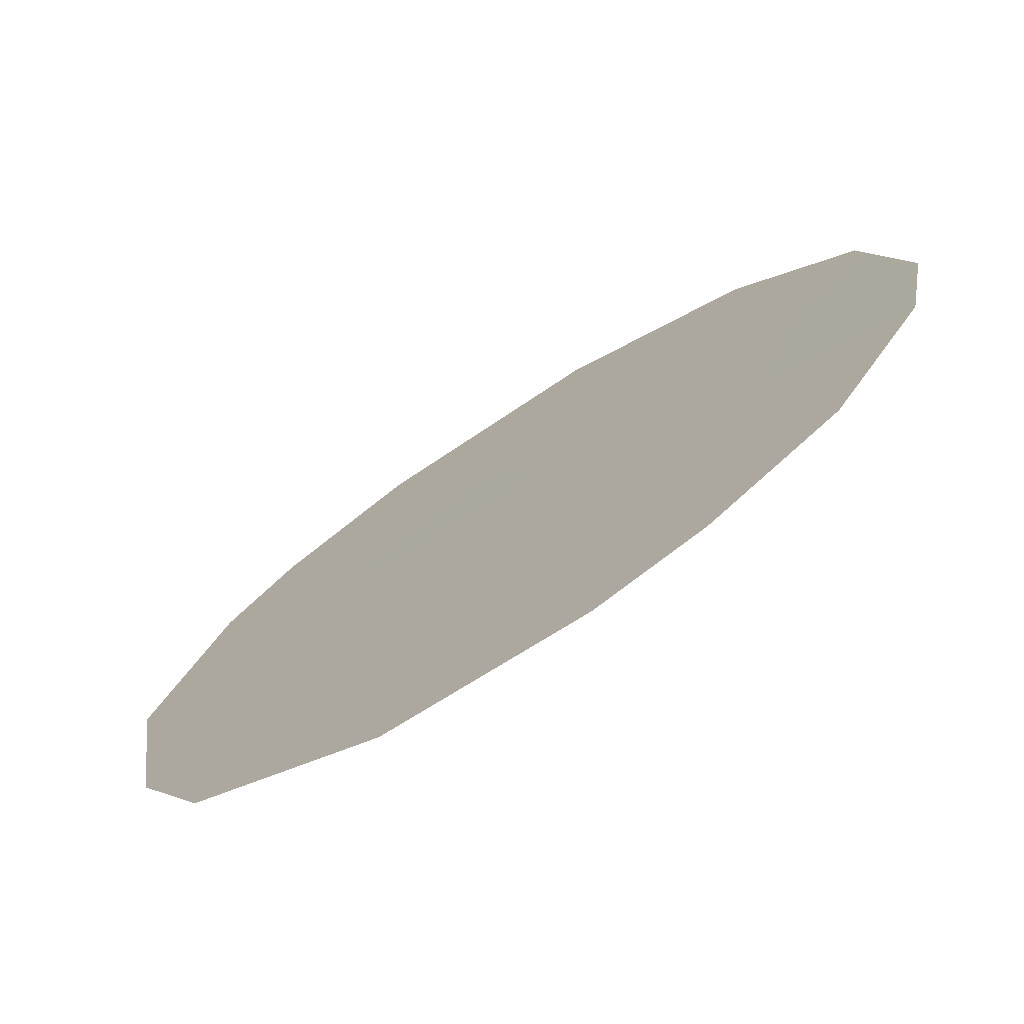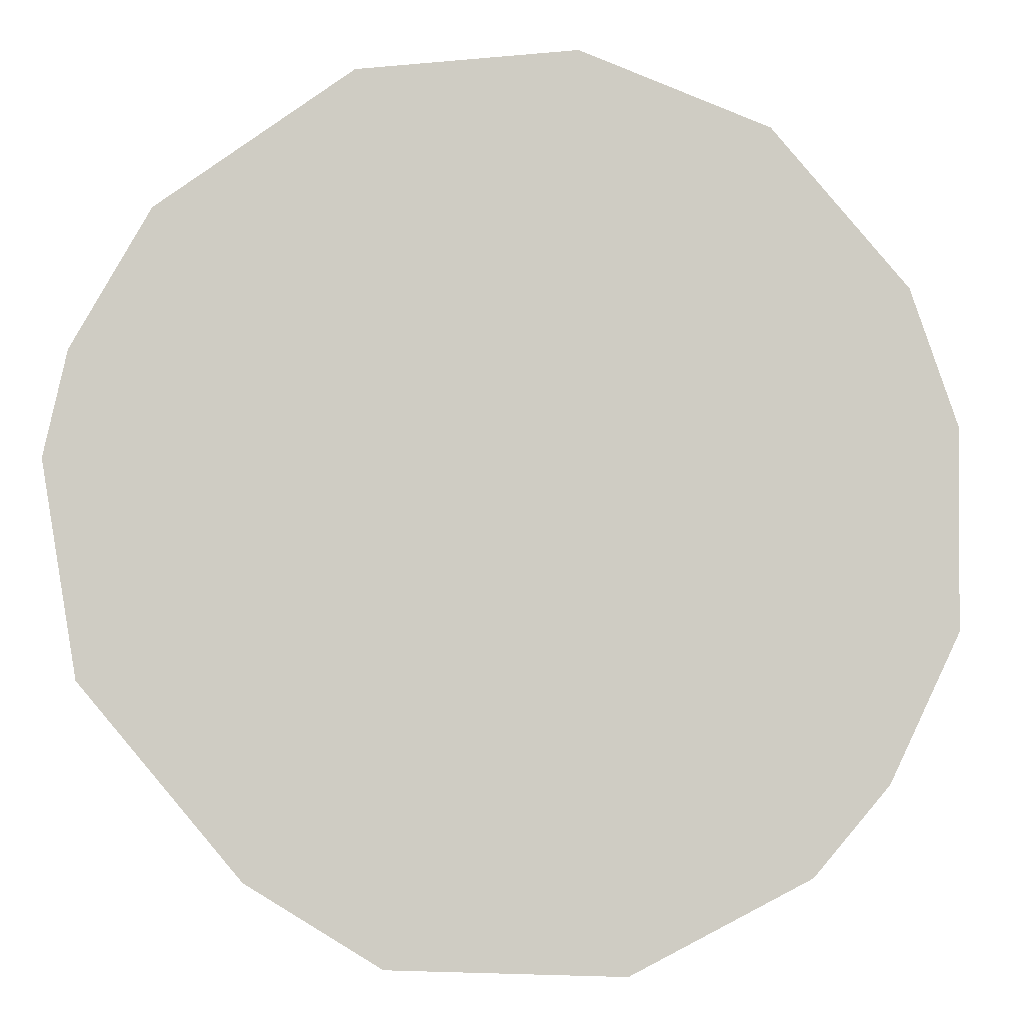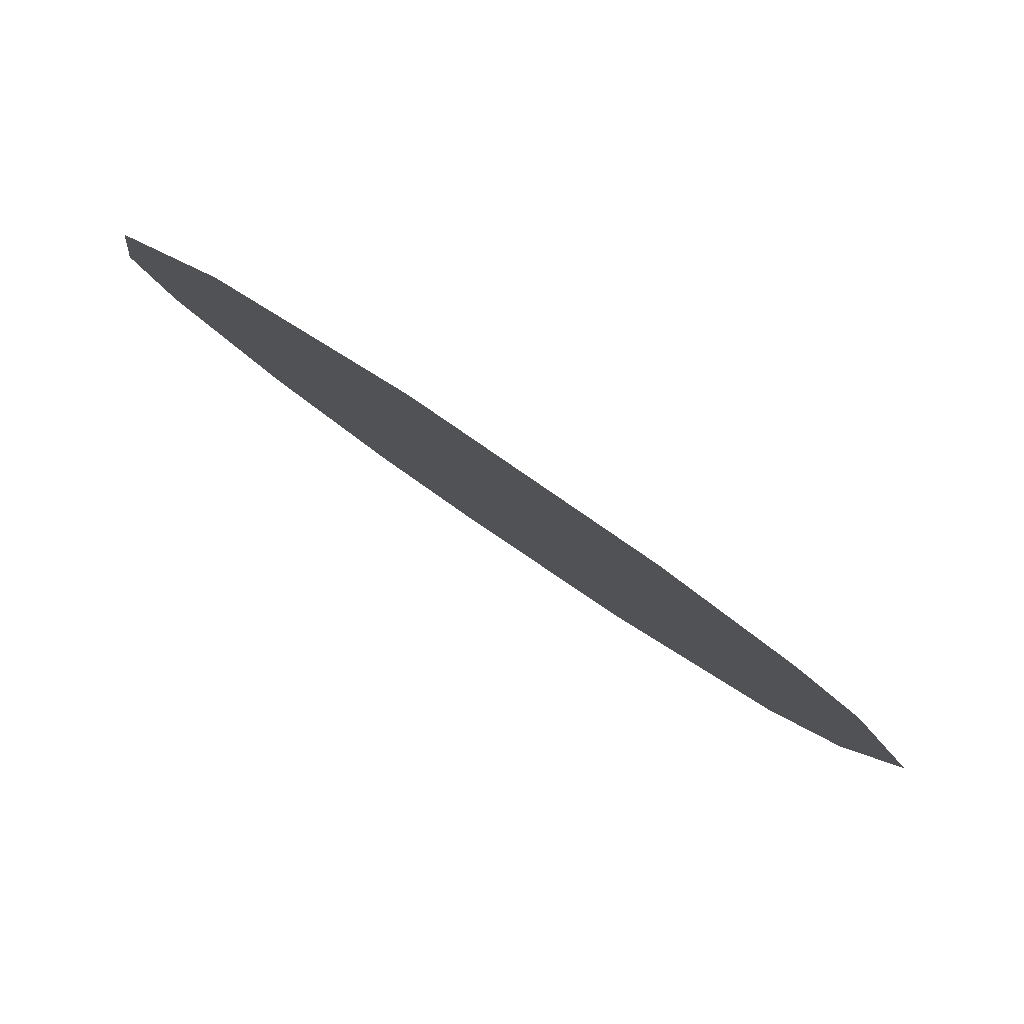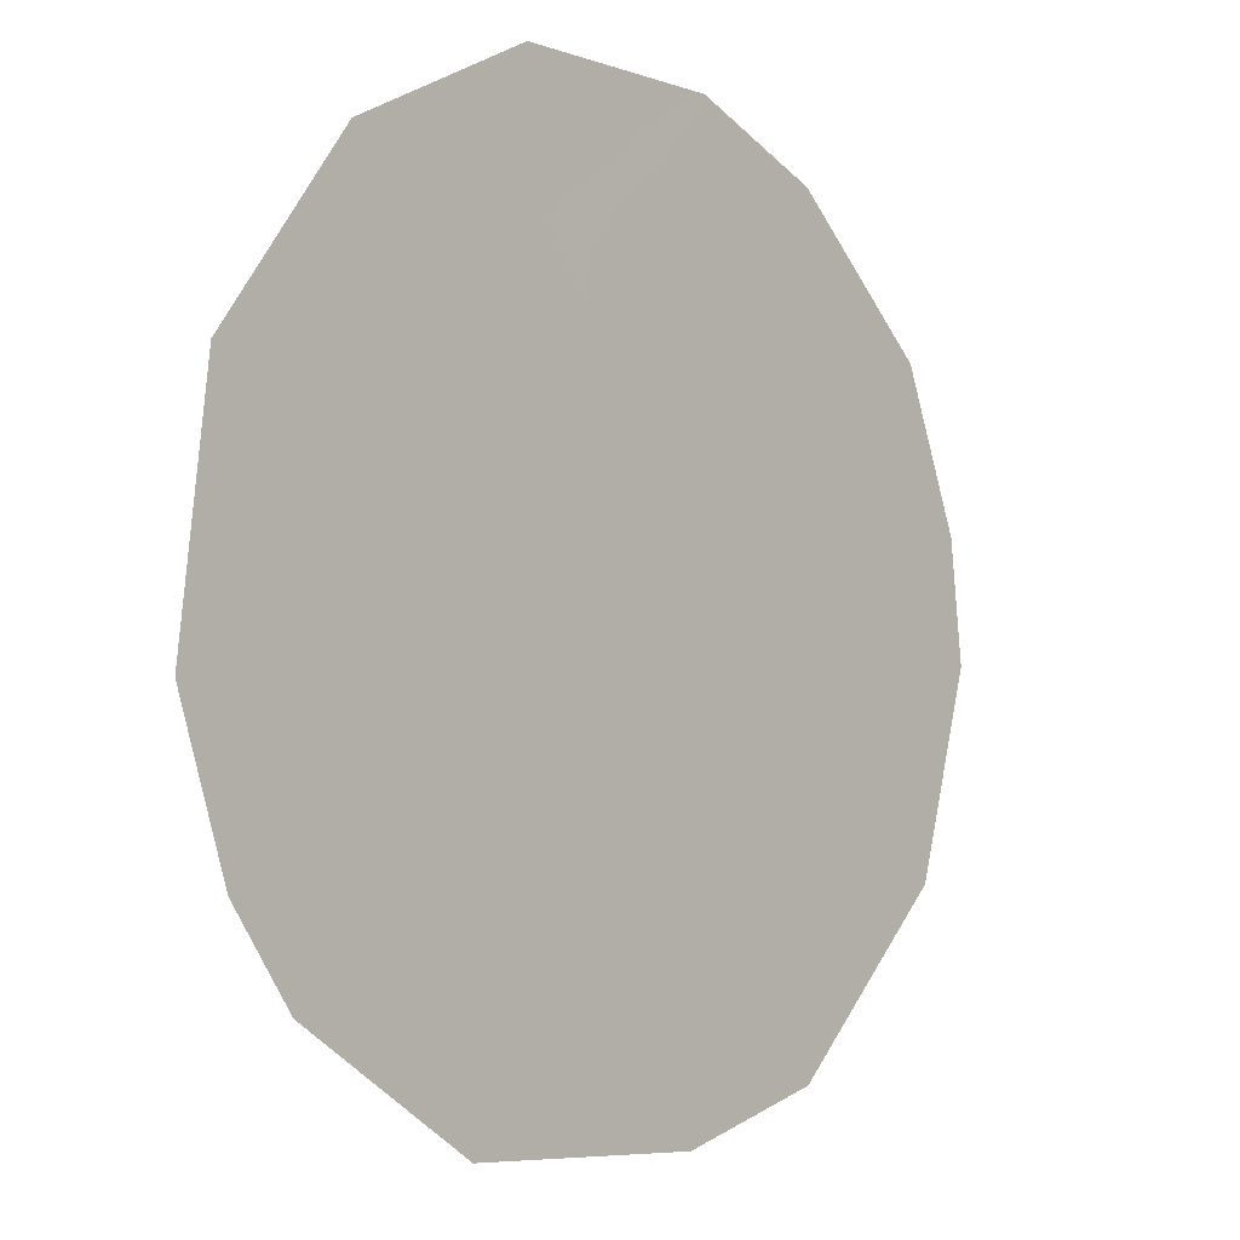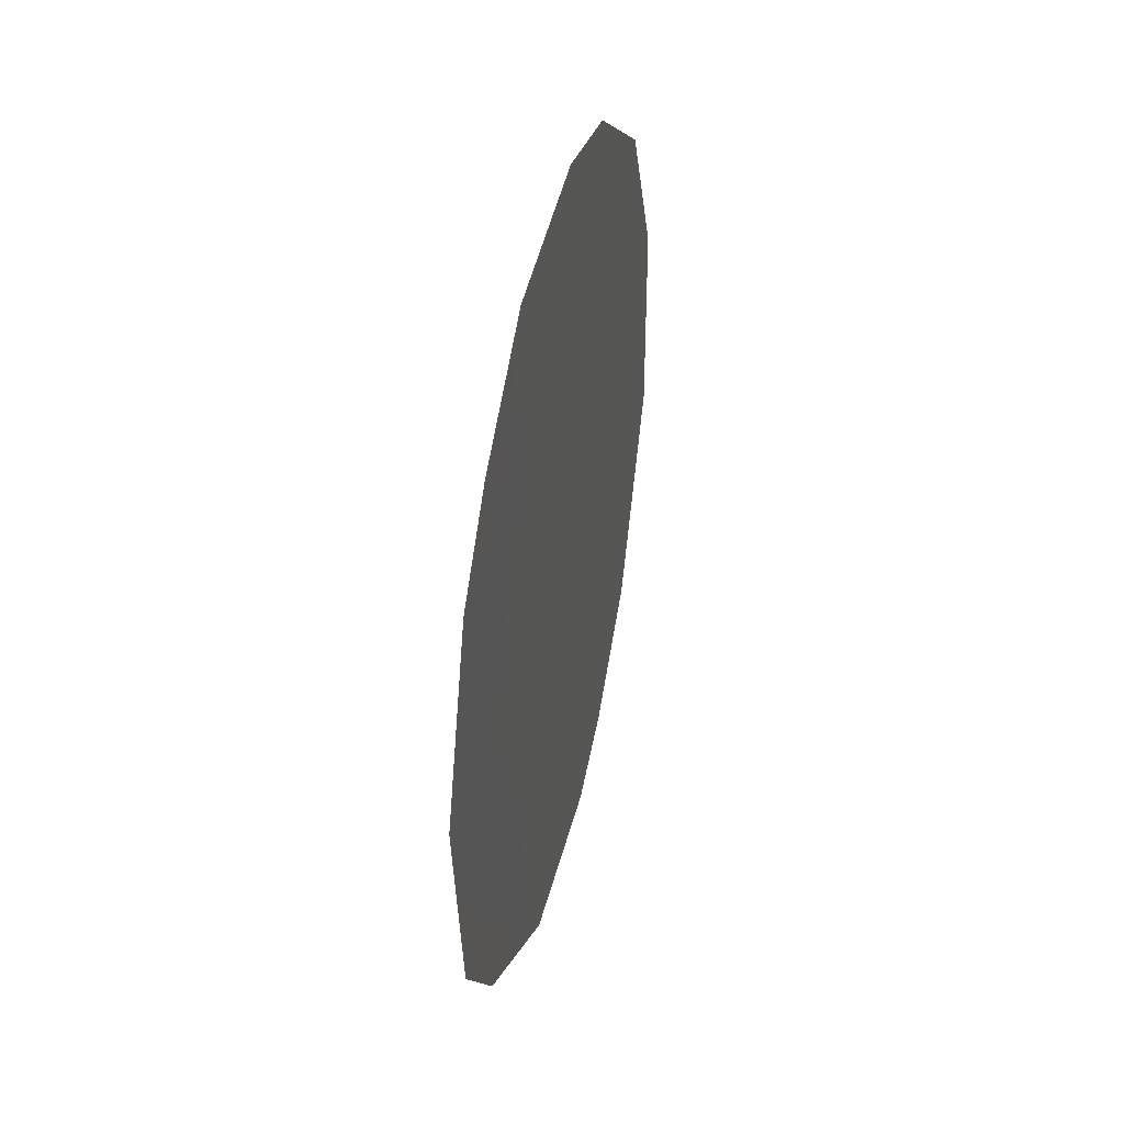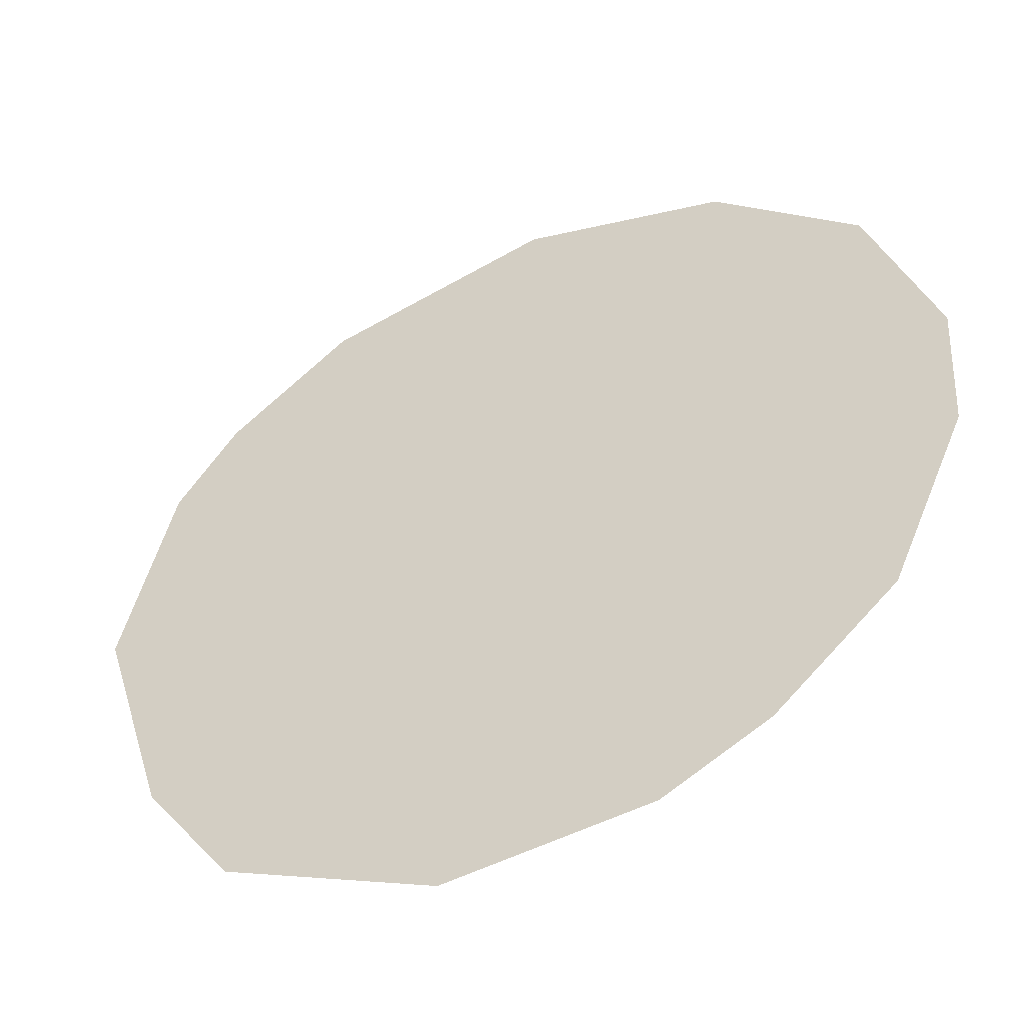
<metadata>
{"format":"obj","ext":"obj","renderer":"f3d","projection":"perspective","resolution":1024,"background":"white","views":[{"elev":-31.6,"azim":130.6,"up":"+Z"},{"elev":30.7,"azim":83.6,"up":"+Z"},{"elev":40.8,"azim":-47.4,"up":"+Z"},{"elev":55.9,"azim":24.9,"up":"+Z"},{"elev":42.6,"azim":157.2,"up":"+Y"},{"elev":-10.6,"azim":120.7,"up":"+Z"}]}
</metadata>
<code>
v 70 -3.901 65.66
v 69.16 -0.4893 66.89
v 72.01 -2.618 62.83
v 71.56 -0.7475 63.51
v 71.85 -4.962 63.01
v 68.26 0.6467 68.19
v 67.27 -0.6261 69.55
v 68.89 -7.935 67.15
v 66.79 -4.709 70.15
v 68.29 -7.633 68
v 71.13 -3.082 64.07
v 70.33 -1.423 65.24
v 71.07 0.07667 64.21
v 70.25 0.878 65.39
v 70.14 -7.722 65.4
v 70.71 -5.256 64.63
v 71.32 -6.249 63.76
v 69.51 -5.993 66.31
v 68.77 -4.398 67.37
v 67.82 -3.373 68.73
v 66.75 -2.49 70.24
v 68.99 -2.434 67.1
v 69.09 1.037 67.03
v 67.86 -5.081 68.65
v 67.51 -6.755 69.1
v 68 -1.426 68.5
v 68.51 -6.235 67.71
f 2 14 12
f 16 17 15
f 16 18 1
f 20 26 22
f 12 11 1
f 12 13 4
f 12 14 13
f 15 8 18
f 5 11 3
f 16 11 5
f 18 16 15
f 6 26 7
f 19 24 20
f 26 20 21
f 21 7 26
f 12 1 22
f 1 19 22
f 1 18 19
f 19 18 27
f 20 9 21
f 16 5 17
f 2 23 14
f 11 4 3
f 18 8 27
f 8 10 27
f 25 24 27
f 23 2 6
f 2 12 22
f 19 20 22
f 22 26 2
f 24 25 9
f 20 24 9
f 2 26 6
f 25 27 10
f 11 12 4
f 11 16 1
f 19 27 24

</code>
